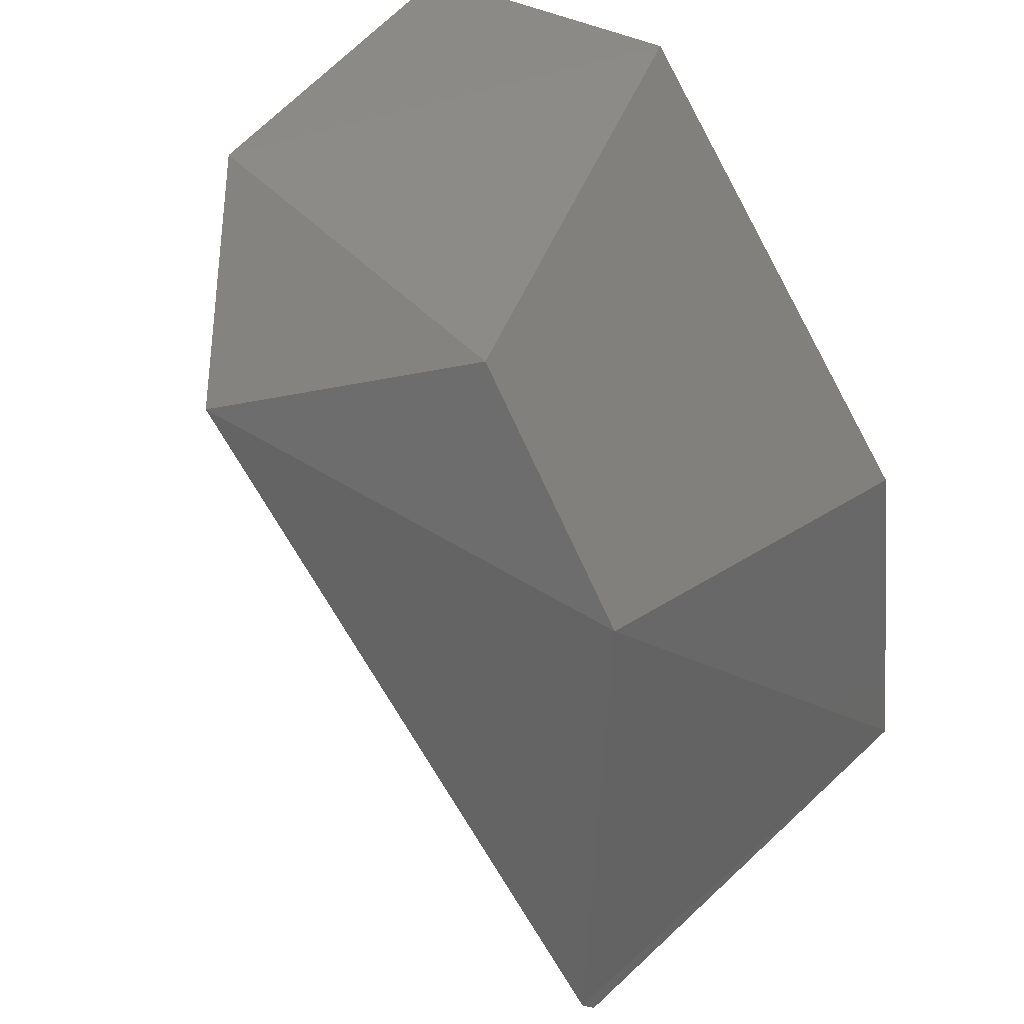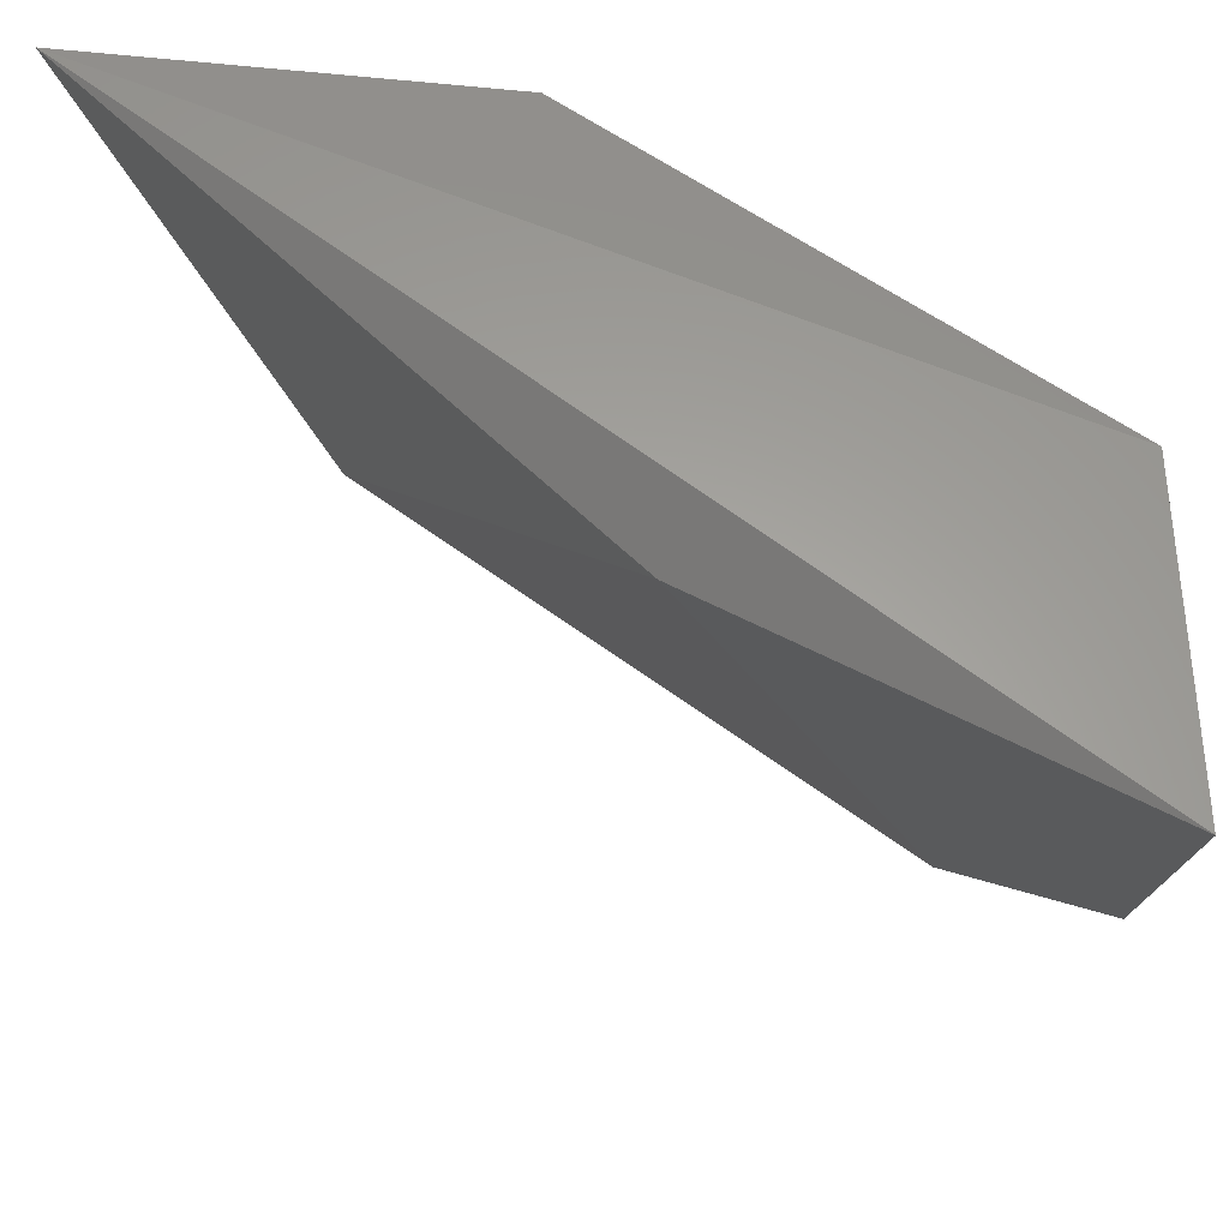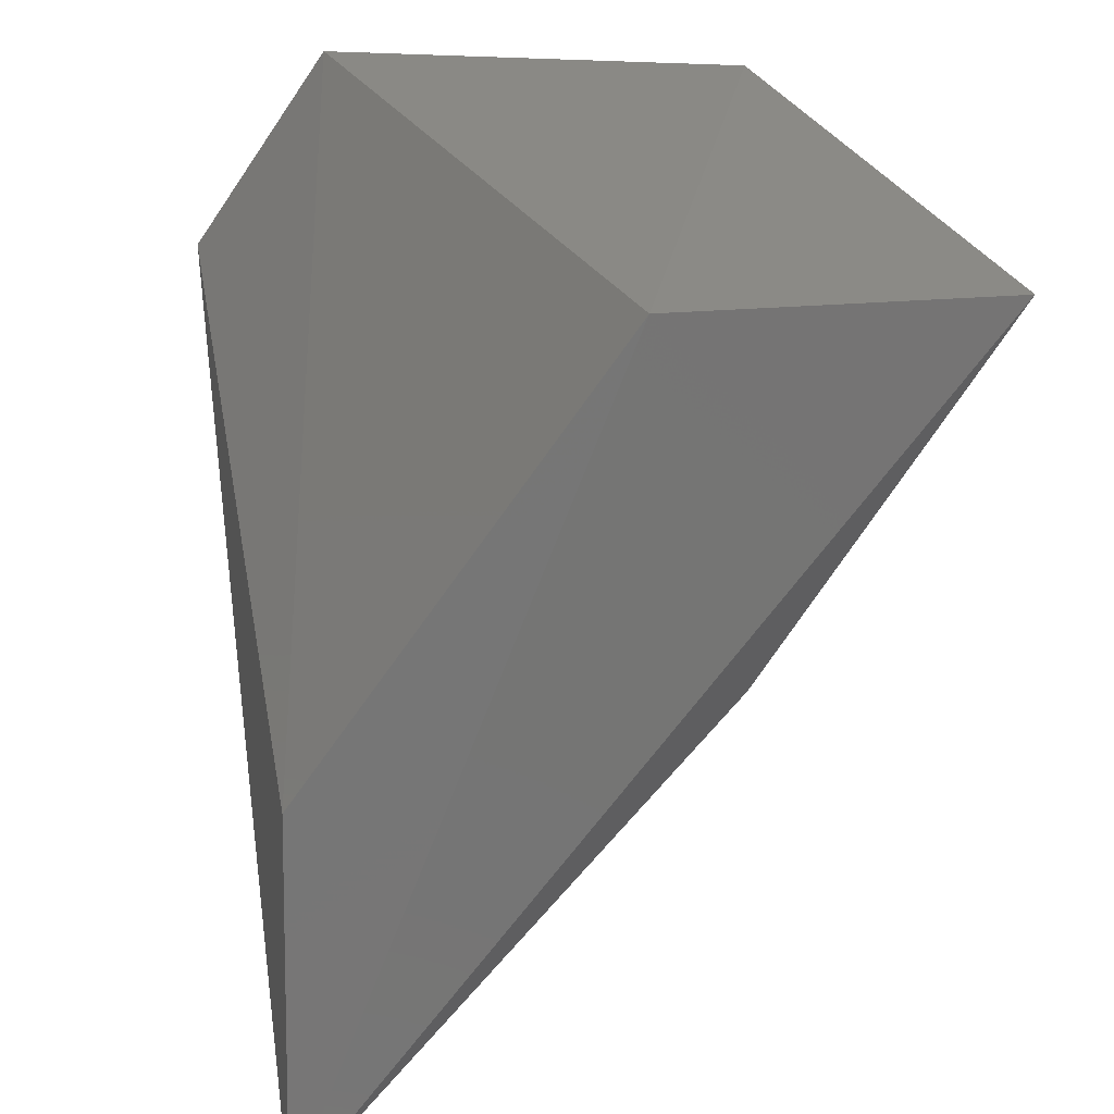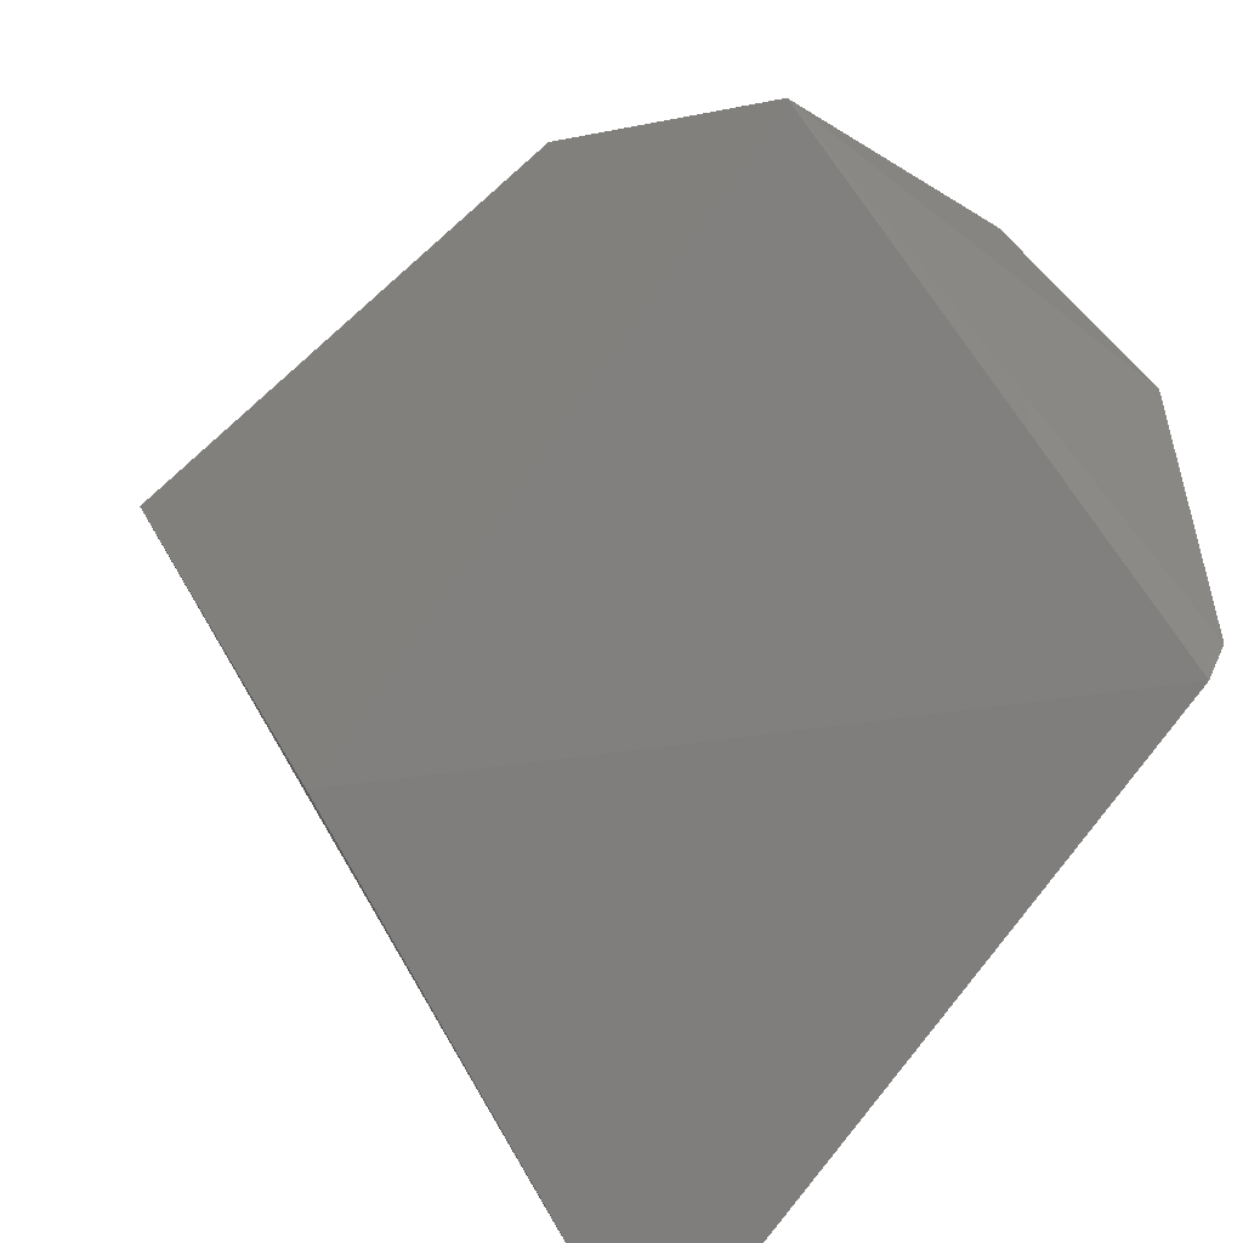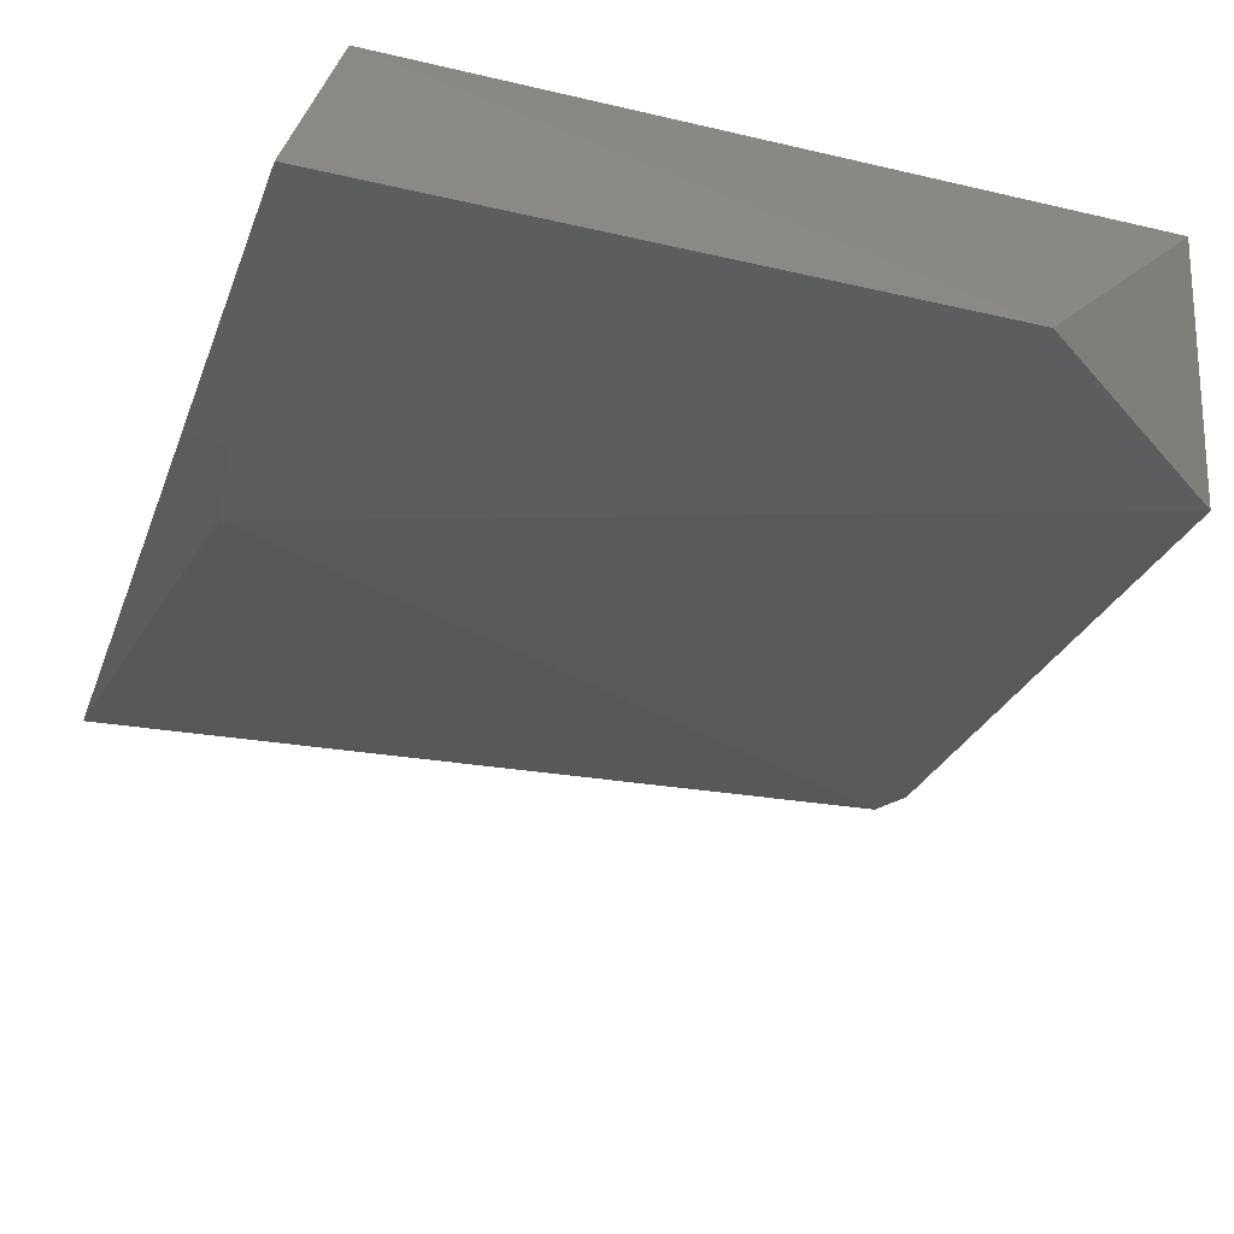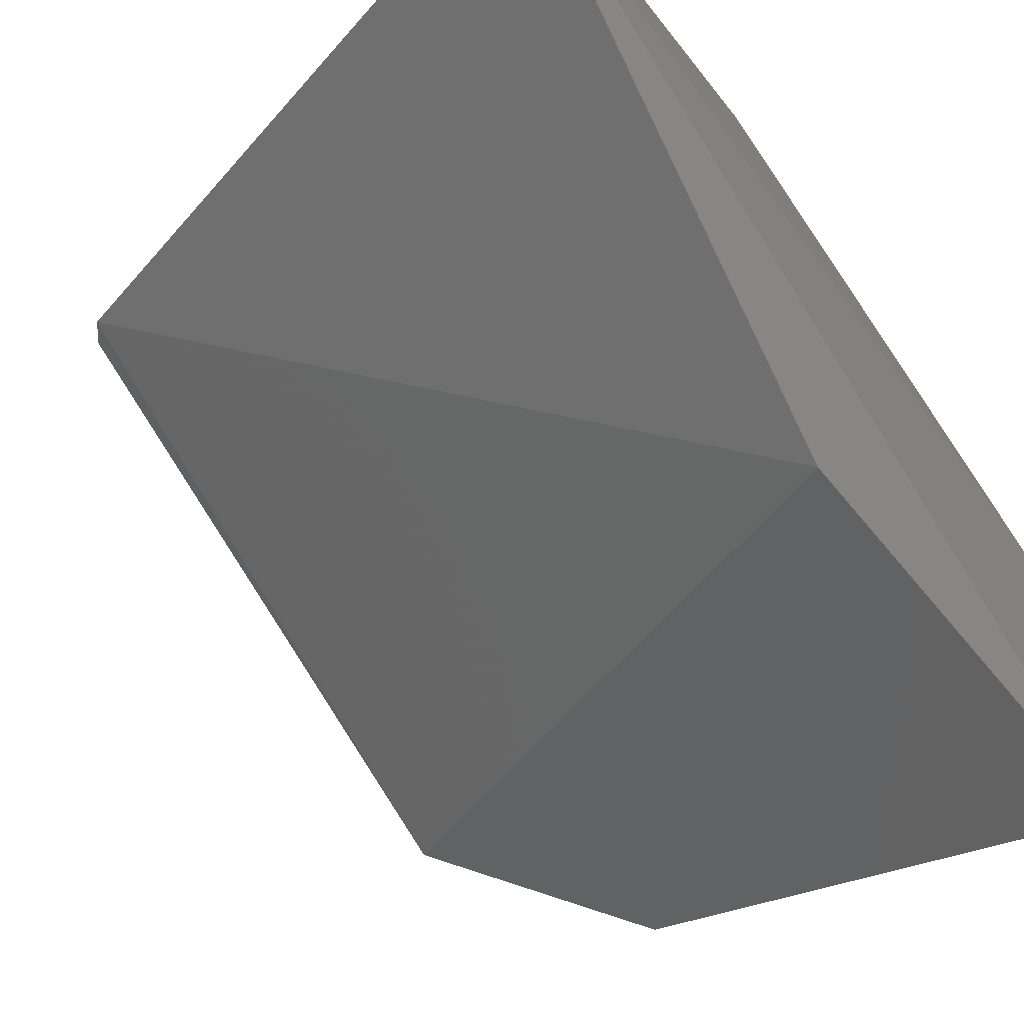
<metadata>
{"format":"stl","ext":"stl","renderer":"f3d","projection":"perspective","resolution":1024,"background":"white","views":[{"elev":32.6,"azim":-59.6,"up":"+Y"},{"elev":-23.0,"azim":90.7,"up":"+Z"},{"elev":27.5,"azim":81.6,"up":"+Y"},{"elev":-57.2,"azim":-125.5,"up":"+Y"},{"elev":-61.7,"azim":160.2,"up":"+Z"},{"elev":-40.9,"azim":41.2,"up":"+Z"}]}
</metadata>
<code>
# stl→obj: 11 verts, 18 faces
v -0.0905 -0.2889 -0.5221
v -0.2232 -0.2418 -0.5179
v -0.1846 -0.2161 -0.5393
v -0.08193 -0.2204 -0.5607
v -0.08749 -0.2224 -0.5047
v -0.2189 -0.2204 -0.4665
v -0.08193 -0.3745 -0.4451
v -0.09014 -0.3048 -0.4478
v -0.2232 -0.259 -0.4408
v -0.2232 -0.3403 -0.4451
v -0.2189 -0.3446 -0.4451
f 1 2 3
f 1 3 4
f 5 3 6
f 4 3 5
f 4 5 7
f 2 6 3
f 8 7 5
f 8 5 6
f 9 7 8
f 9 8 6
f 9 6 2
f 9 2 10
f 1 4 7
f 11 10 2
f 11 2 1
f 11 1 7
f 7 9 10
f 7 10 11

</code>
